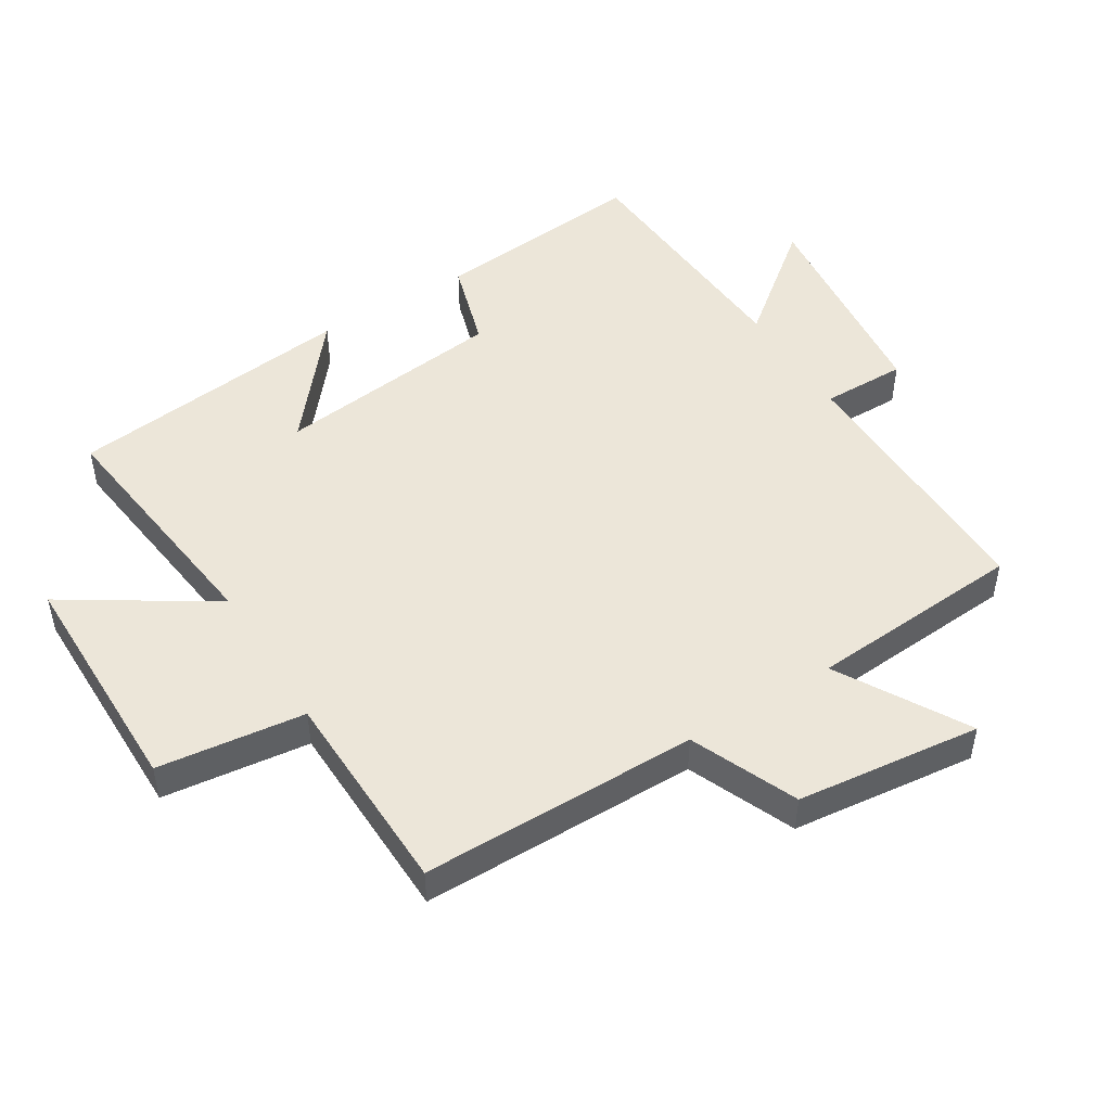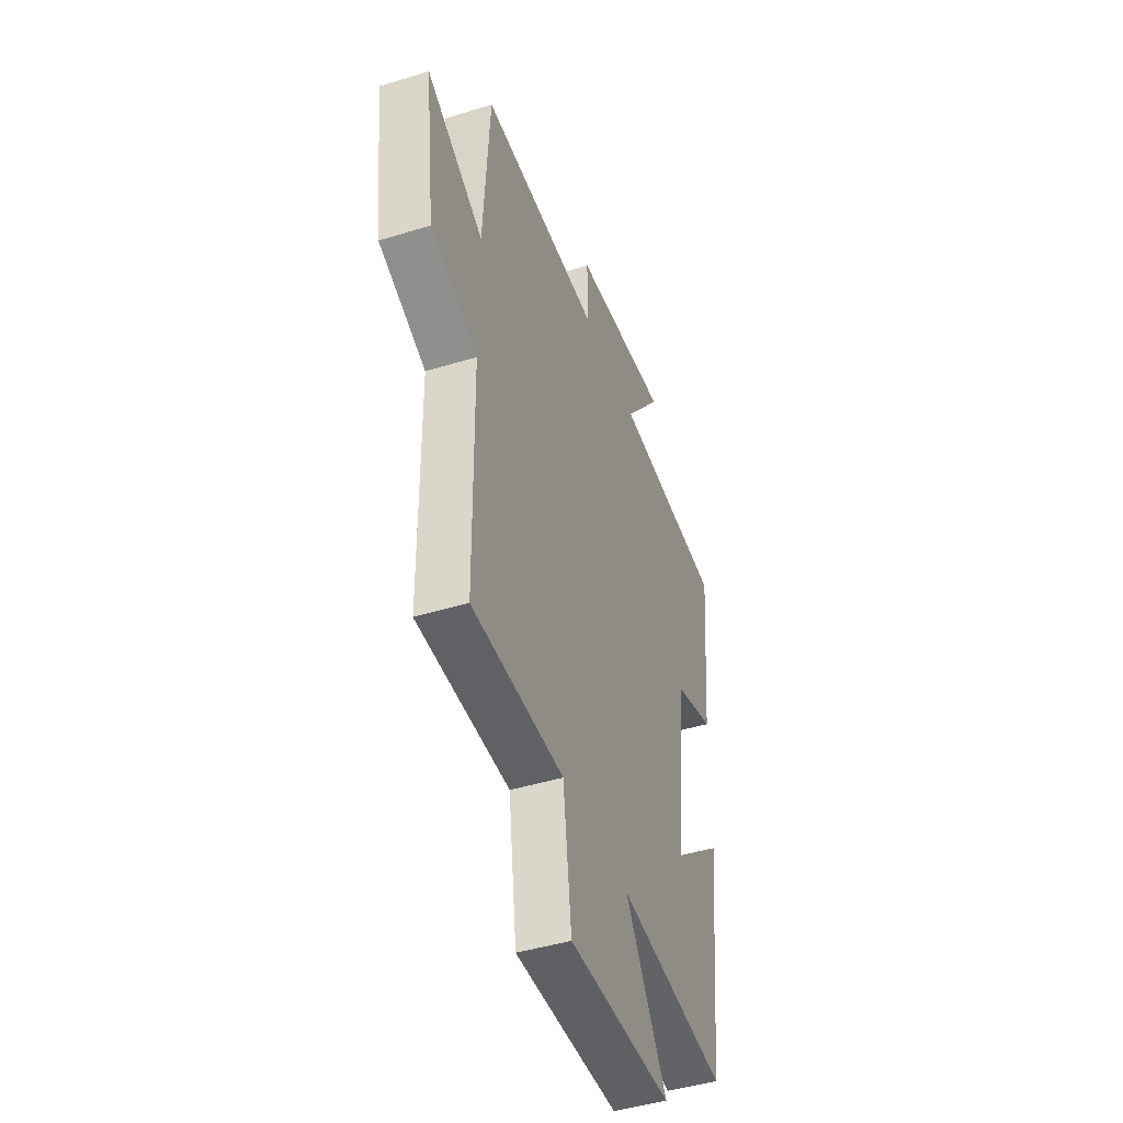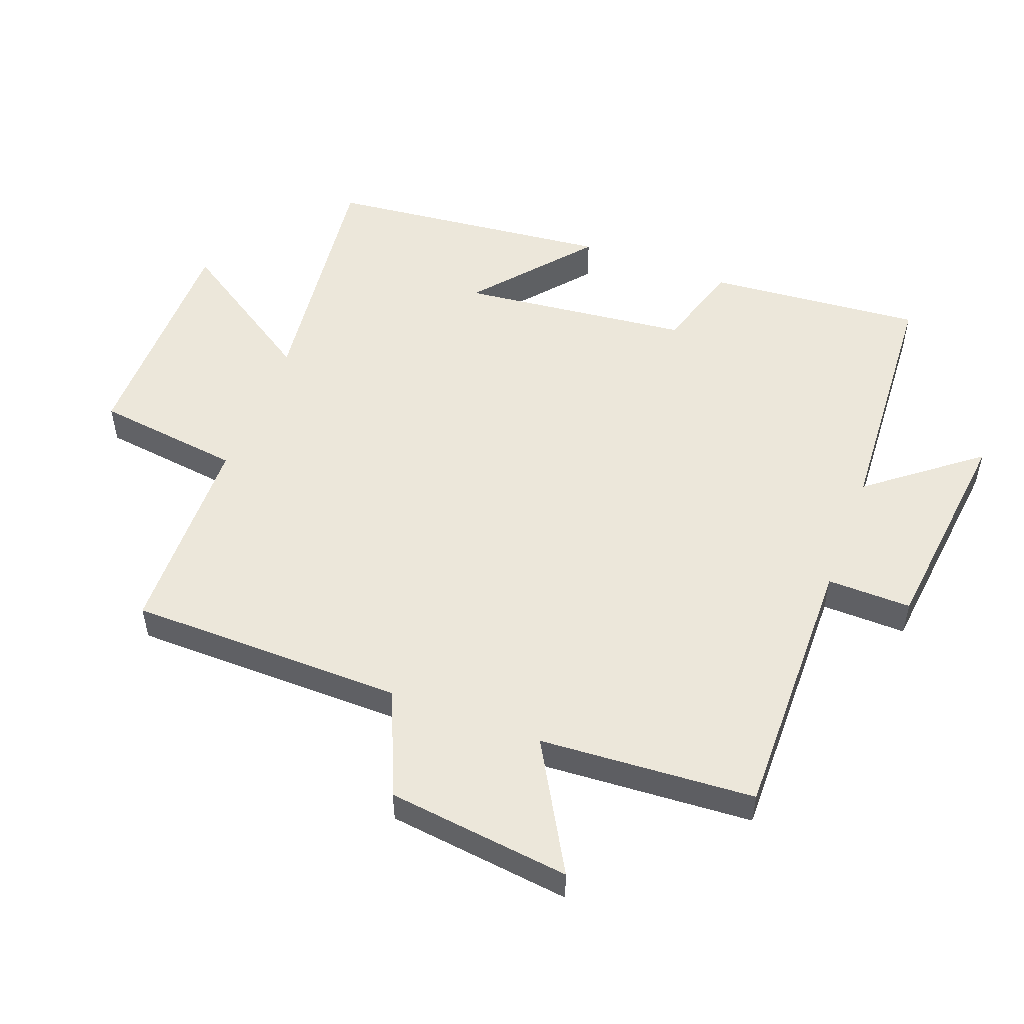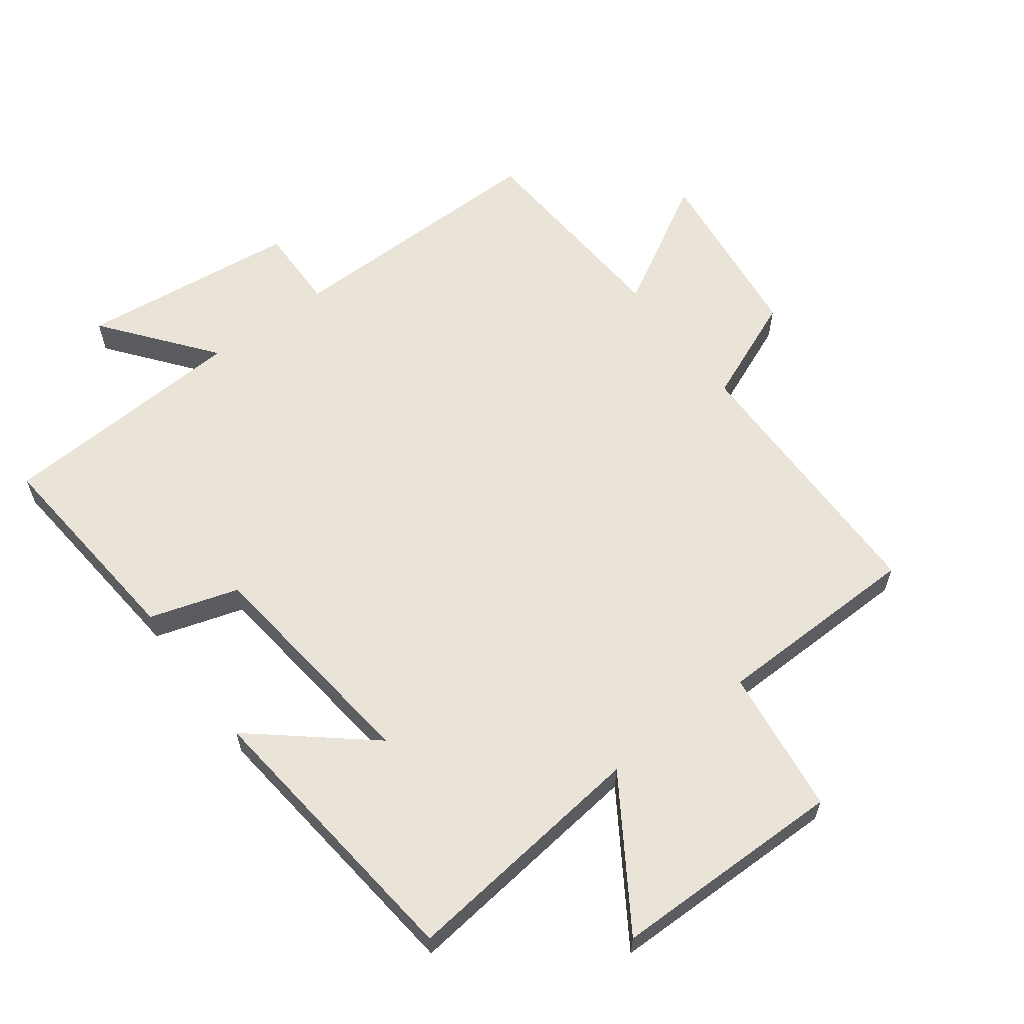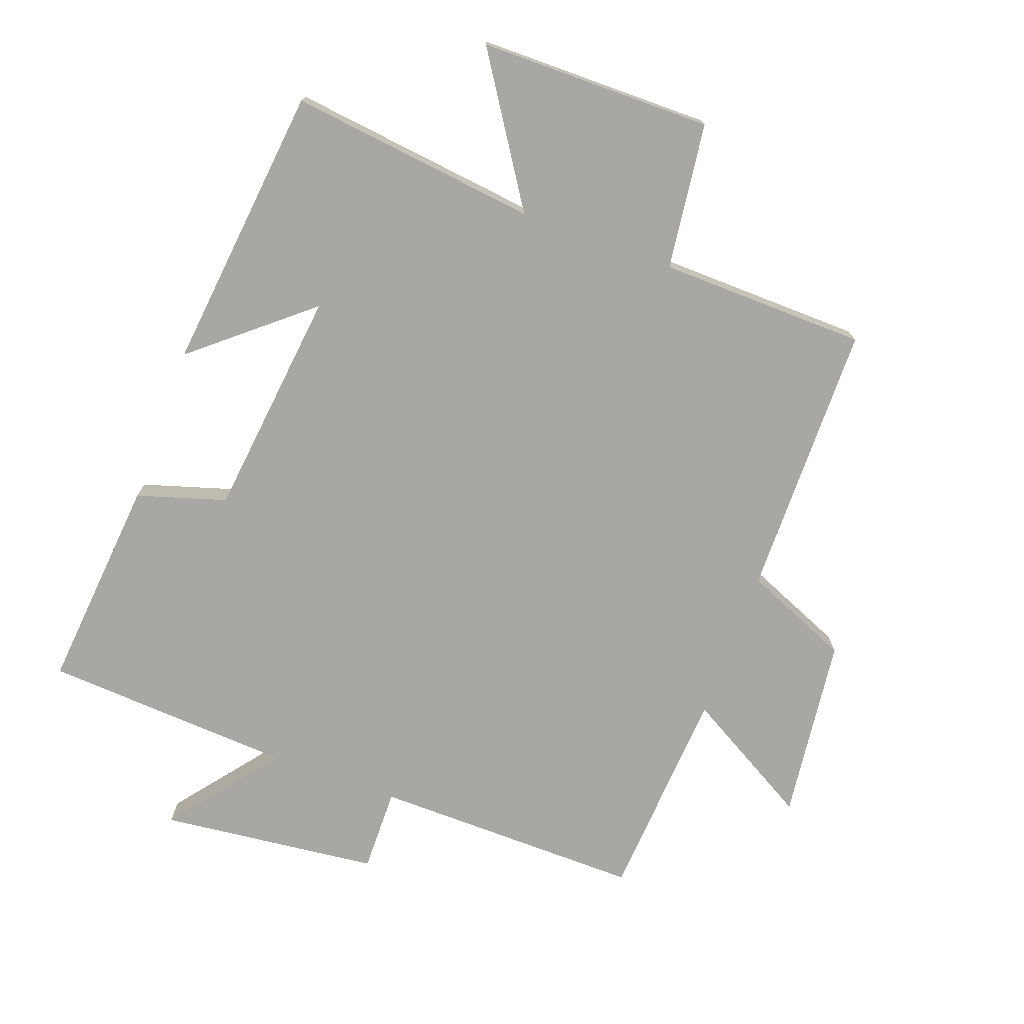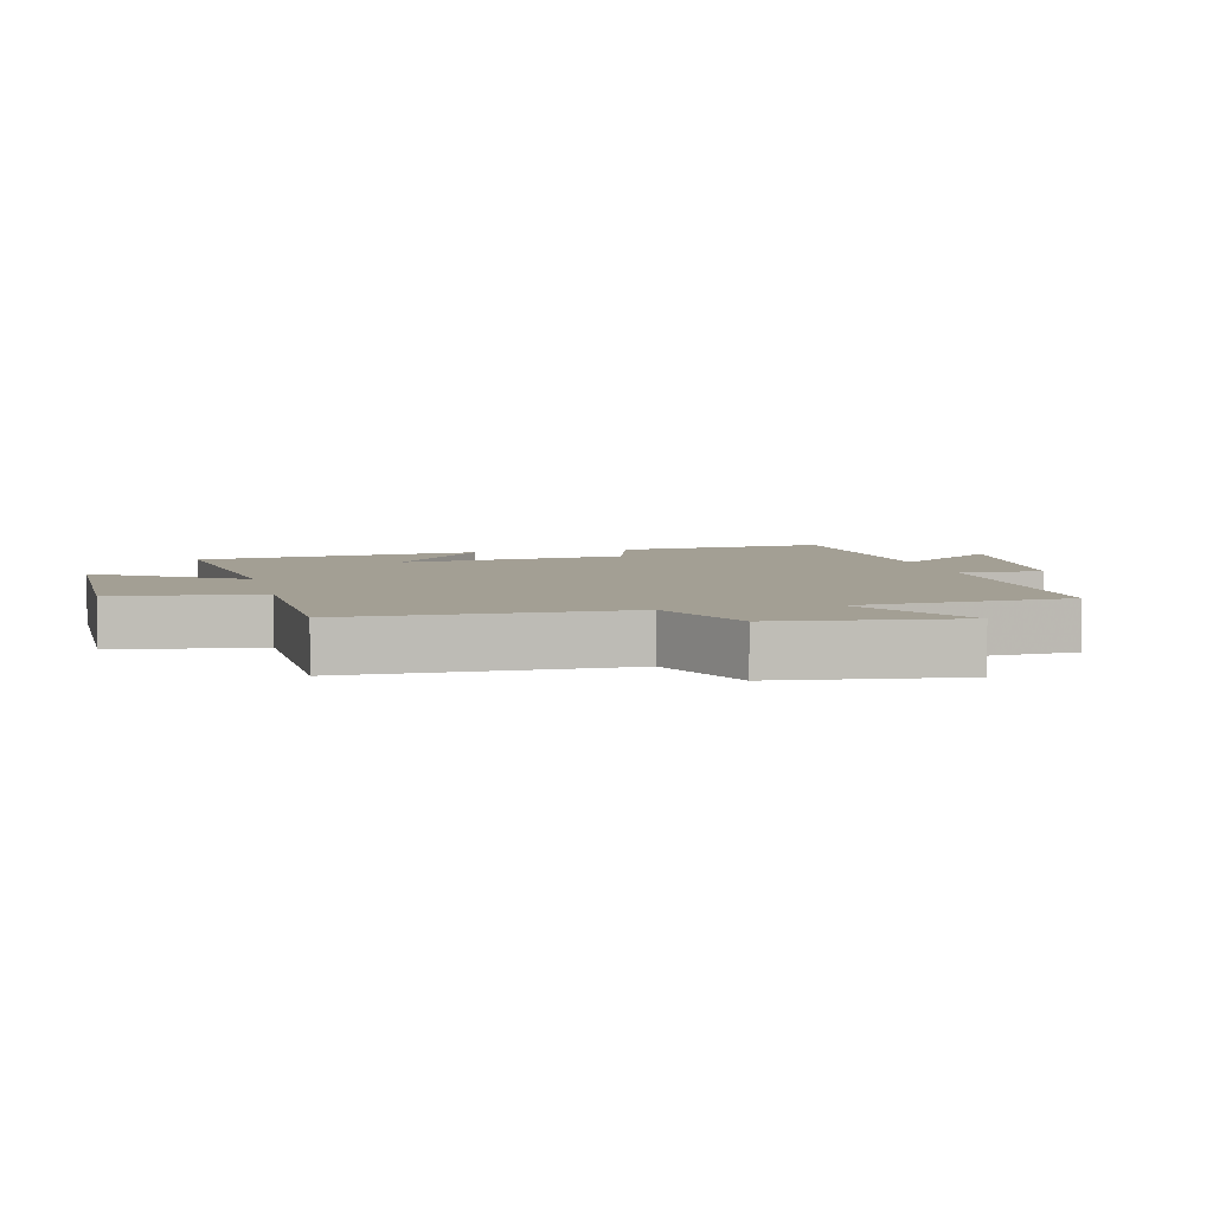
<metadata>
{"format":"obj","ext":"obj","renderer":"f3d","projection":"perspective","resolution":1024,"background":"white","views":[{"elev":48.8,"azim":-122.0,"up":"+Y"},{"elev":-44.8,"azim":-70.4,"up":"+Z"},{"elev":52.4,"azim":-69.3,"up":"+Y"},{"elev":60.9,"azim":143.3,"up":"+Y"},{"elev":-74.5,"azim":159.9,"up":"+Y"},{"elev":5.4,"azim":-103.7,"up":"+Y"}]}
</metadata>
<code>
v -0.496 0.07 -0.493
v -0.5 0.07 -0.067
v -0.664 0.07 0.002
v -0.698 0.07 0.286
v -0.5 0.07 0.173
v -0.478 0.07 0.505
v -0.061 0.07 0.5
v -0.063 0.07 0.63
v 0.275 0.07 0.668
v 0.143 0.07 0.5
v 0.53 0.07 0.477
v 0.5 0.07 0.145
v 0.363 0.07 0.103
v 0.323 0.07 -0.251
v 0.5 0.07 -0.103
v 0.452 0.07 -0.546
v 0.068 0.07 -0.5
v 0.213 0.07 -0.724
v -0.147 0.07 -0.726
v -0.176 0.07 -0.5
v -0.496 0 -0.493
v -0.5 0 -0.067
v -0.664 0 0.002
v -0.698 0 0.286
v -0.5 0 0.173
v -0.478 0 0.505
v -0.061 0 0.5
v -0.063 0 0.63
v 0.275 0 0.668
v 0.143 0 0.5
v 0.53 0 0.477
v 0.5 0 0.145
v 0.363 0 0.103
v 0.323 0 -0.251
v 0.5 0 -0.103
v 0.452 0 -0.546
v 0.068 0 -0.5
v 0.213 0 -0.724
v -0.147 0 -0.726
v -0.176 0 -0.5
f 17 18 19 20
f 17 20 1 2
f 14 15 16 17
f 13 14 17 2
f 13 2 3
f 12 13 3
f 11 12 3
f 10 11 3
f 7 8 9 10
f 7 10 3
f 5 6 7
f 5 7 3
f 3 4 5
f 40 39 38 37
f 22 21 40 37
f 37 36 35 34
f 22 37 34 33
f 23 22 33
f 23 33 32
f 23 32 31
f 23 31 30
f 30 29 28 27
f 23 30 27
f 27 26 25
f 23 27 25
f 25 24 23
f 1 21 22 2
f 2 22 23 3
f 3 23 24 4
f 4 24 25 5
f 5 25 26 6
f 6 26 27 7
f 7 27 28 8
f 8 28 29 9
f 9 29 30 10
f 10 30 31 11
f 11 31 32 12
f 12 32 33 13
f 13 33 34 14
f 14 34 35 15
f 15 35 36 16
f 16 36 37 17
f 17 37 38 18
f 18 38 39 19
f 19 39 40 20
f 20 40 21 1

</code>
